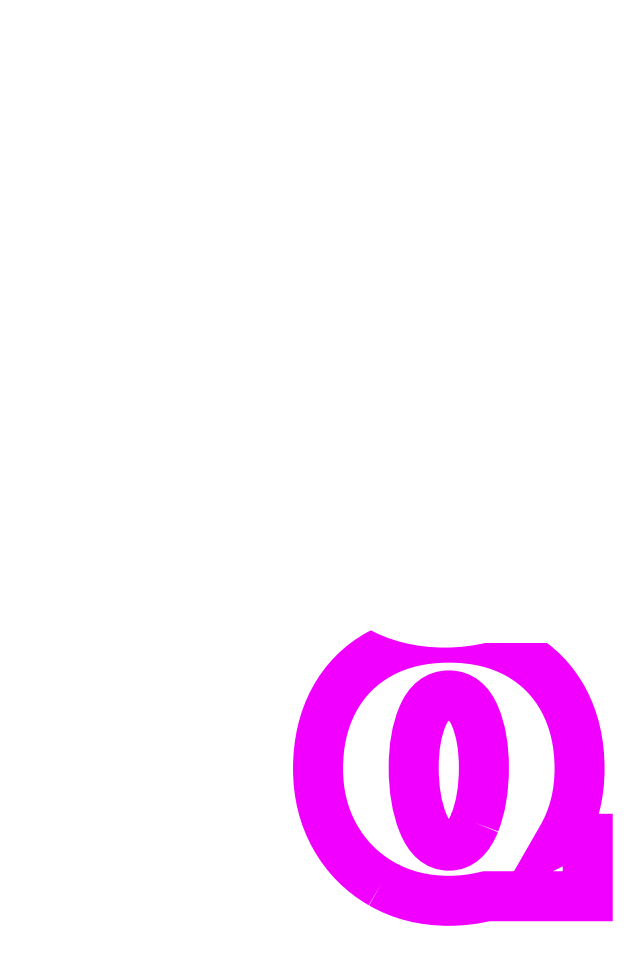
<metadata>
{"format":"dxf","ext":"dxf","renderer":"ezdxf+matplotlib","layout":"modelspace","background":"white","min_lineweight":24,"dpi":150}
</metadata>
<code>
0
SECTION
2
ENTITIES
0
POLYLINE
8
Layer 1
66
     1
10
0
20
0
30
0
0
VERTEX
8
Layer 1
10
11.88
20
23.87
30
0
0
VERTEX
8
Layer 1
10
11.88
20
22.11
30
0
0
VERTEX
8
Layer 1
10
20.55
20
22.11
30
0
0
VERTEX
8
Layer 1
10
20.55
20
23.87
30
0
0
VERTEX
8
Layer 1
10
11.88
20
23.87
30
0
0
SEQEND
8
Layer 1
0
POLYLINE
8
Layer 1
66
     1
10
0
20
0
30
0
0
VERTEX
8
Layer 1
10
16.91
20
23.29
30
0
0
VERTEX
8
Layer 1
10
13.3
20
23.29
30
0
0
VERTEX
8
Layer 1
10
13.3
20
23.5
30
0
0
VERTEX
8
Layer 1
10
16.91
20
23.5
30
0
0
VERTEX
8
Layer 1
10
16.91
20
23.29
30
0
0
VERTEX
8
Layer 1
10
16.91
20
23.29
30
0
0
SEQEND
8
Layer 1
0
INSERT
8
Layer 1
2
block 2
10
0
20
0
30
0
0
INSERT
8
Layer 1
2
block 3
10
0
20
0
30
0
0
INSERT
8
Layer 1
2
block 4
10
0
20
0
30
0
0
INSERT
8
Layer 1
2
block 5
10
0
20
0
30
0
0
SPLINE
8
Layer 1
210
0
220
0
230
1
70
    11
71
     3
72
    62
73
    58
74
     0
42
1e-10
43
1e-10
12
1
22
0
32
0
13
1
23
0
33
0
40
0
40
0
40
0
40
0
40
1
40
1
40
1
40
2
40
2
40
2
40
3
40
3
40
3
40
4
40
4
40
4
40
5
40
5
40
5
40
6
40
6
40
6
40
7
40
7
40
7
40
8
40
8
40
8
40
9
40
9
40
9
40
10
40
10
40
10
40
11
40
11
40
11
40
12
40
12
40
12
40
13
40
13
40
13
40
14
40
14
40
14
40
15
40
15
40
15
40
16
40
16
40
16
40
17
40
17
40
17
40
18
40
18
40
18
40
19
40
19
40
19
40
19
10
10.6
20
24.32
30
0
10
10.6
20
24.32
30
0
10
9.655
20
24.32
30
0
10
9.655
20
24.32
30
0
10
9.655
20
24.32
30
0
10
9.631
20
24.3
30
0
10
9.631
20
24.3
30
0
10
10.08
20
25.06
30
0
10
10.3
20
25.92
30
0
10
10.3
20
26.88
30
0
10
10.3
20
27.83
30
0
10
10.1
20
28.67
30
0
10
9.714
20
29.4
30
0
10
9.324
20
30.12
30
0
10
8.77
20
30.69
30
0
10
8.052
20
31.08
30
0
10
7.335
20
31.48
30
0
10
6.49
20
31.68
30
0
10
5.517
20
31.68
30
0
10
4.544
20
31.68
30
0
10
3.697
20
31.48
30
0
10
2.976
20
31.08
30
0
10
2.254
20
30.69
30
0
10
1.698
20
30.12
30
0
10
1.308
20
29.4
30
0
10
0.9168
20
28.67
30
0
10
0.7216
20
27.83
30
0
10
0.7216
20
26.88
30
0
10
0.7216
20
25.96
30
0
10
0.9267
20
25.13
30
0
10
1.337
20
24.4
30
0
10
1.748
20
23.67
30
0
10
2.316
20
23.09
30
0
10
3.042
20
22.67
30
0
10
3.37
20
22.48
30
0
10
3.719
20
22.34
30
0
10
4.088
20
22.23
30
0
10
4.088
20
22.23
30
0
10
3.592
20
22.23
30
0
10
3.592
20
22.23
30
0
10
3.592
20
22.23
30
0
10
3.592
20
21.83
30
0
10
3.592
20
21.83
30
0
10
3.592
20
21.83
30
0
10
7.178
20
21.83
30
0
10
7.178
20
21.83
30
0
10
7.178
20
21.83
30
0
10
7.178
20
22.21
30
0
10
7.178
20
22.21
30
0
10
7.178
20
22.21
30
0
10
10.6
20
22.21
30
0
10
10.6
20
22.21
30
0
10
10.6
20
22.21
30
0
10
10.6
20
24.32
30
0
10
10.6
20
24.32
30
0
10
10.6
20
24.32
30
0
10
10.6
20
24.32
30
0
10
10.6
20
24.32
30
0
0
SPLINE
8
Layer 1
210
0
220
0
230
1
70
    11
71
     3
72
    29
73
    25
74
     0
42
1e-10
43
1e-10
12
1
22
0
32
0
13
1
23
0
33
0
40
0
40
0
40
0
40
0
40
1
40
1
40
1
40
2
40
2
40
2
40
3
40
3
40
3
40
4
40
4
40
4
40
5
40
5
40
5
40
6
40
6
40
6
40
7
40
7
40
7
40
8
40
8
40
8
40
8
10
4.548
20
28.8
30
0
10
4.764
20
29.31
30
0
10
5.086
20
29.57
30
0
10
5.517
20
29.57
30
0
10
5.939
20
29.57
30
0
10
6.258
20
29.31
30
0
10
6.474
20
28.8
30
0
10
6.689
20
28.29
30
0
10
6.797
20
27.66
30
0
10
6.797
20
26.92
30
0
10
6.797
20
26.14
30
0
10
6.685
20
25.47
30
0
10
6.462
20
24.91
30
0
10
6.238
20
24.35
30
0
10
5.924
20
24.06
30
0
10
5.517
20
24.06
30
0
10
5.102
20
24.06
30
0
10
4.783
20
24.35
30
0
10
4.56
20
24.91
30
0
10
4.337
20
25.47
30
0
10
4.225
20
26.14
30
0
10
4.225
20
26.92
30
0
10
4.225
20
27.66
30
0
10
4.333
20
28.29
30
0
10
4.548
20
28.8
30
0
0
ENDSEC
0
EOF

</code>
